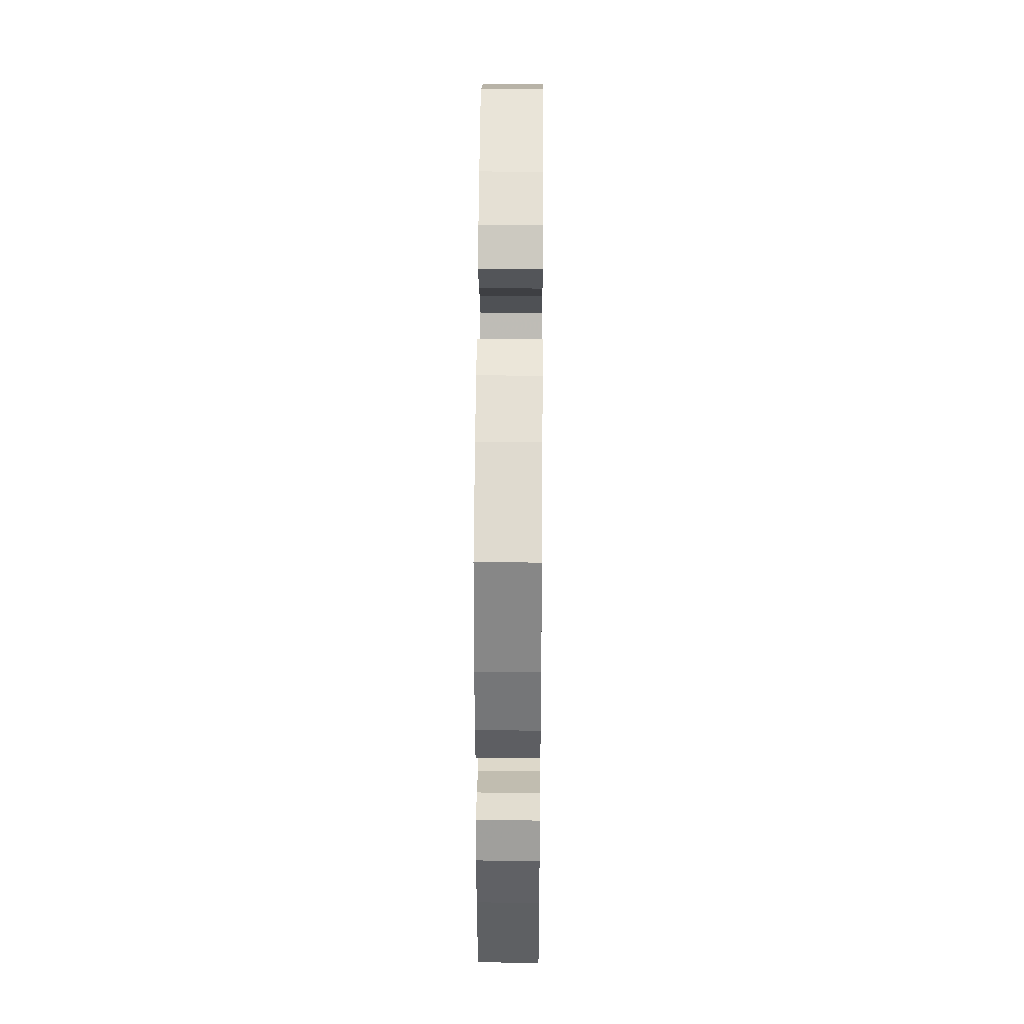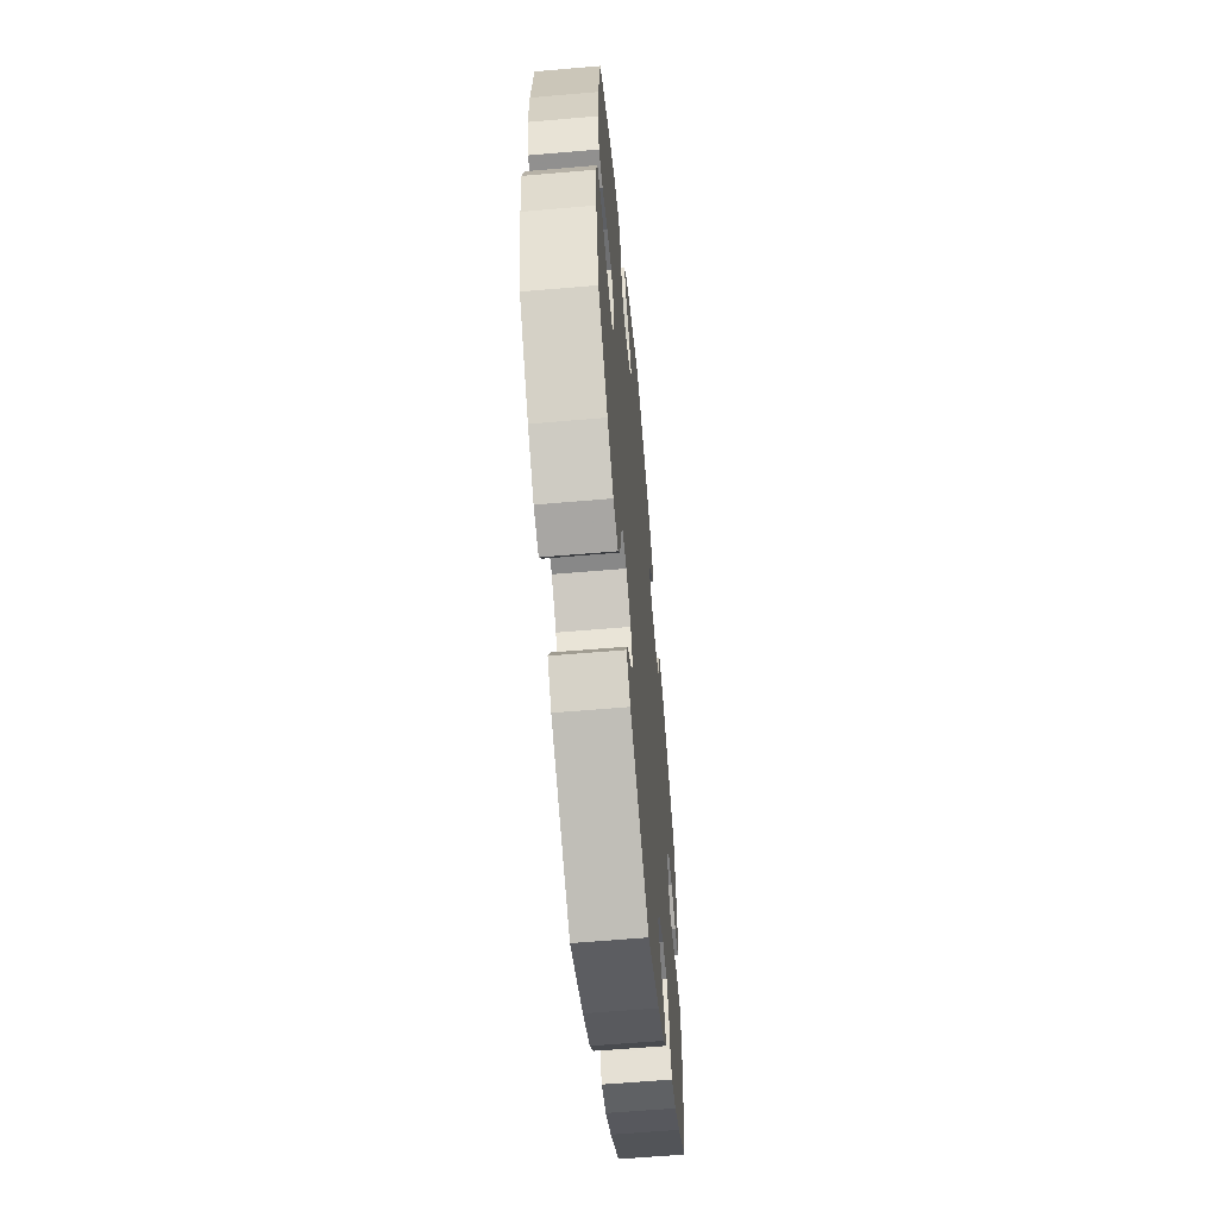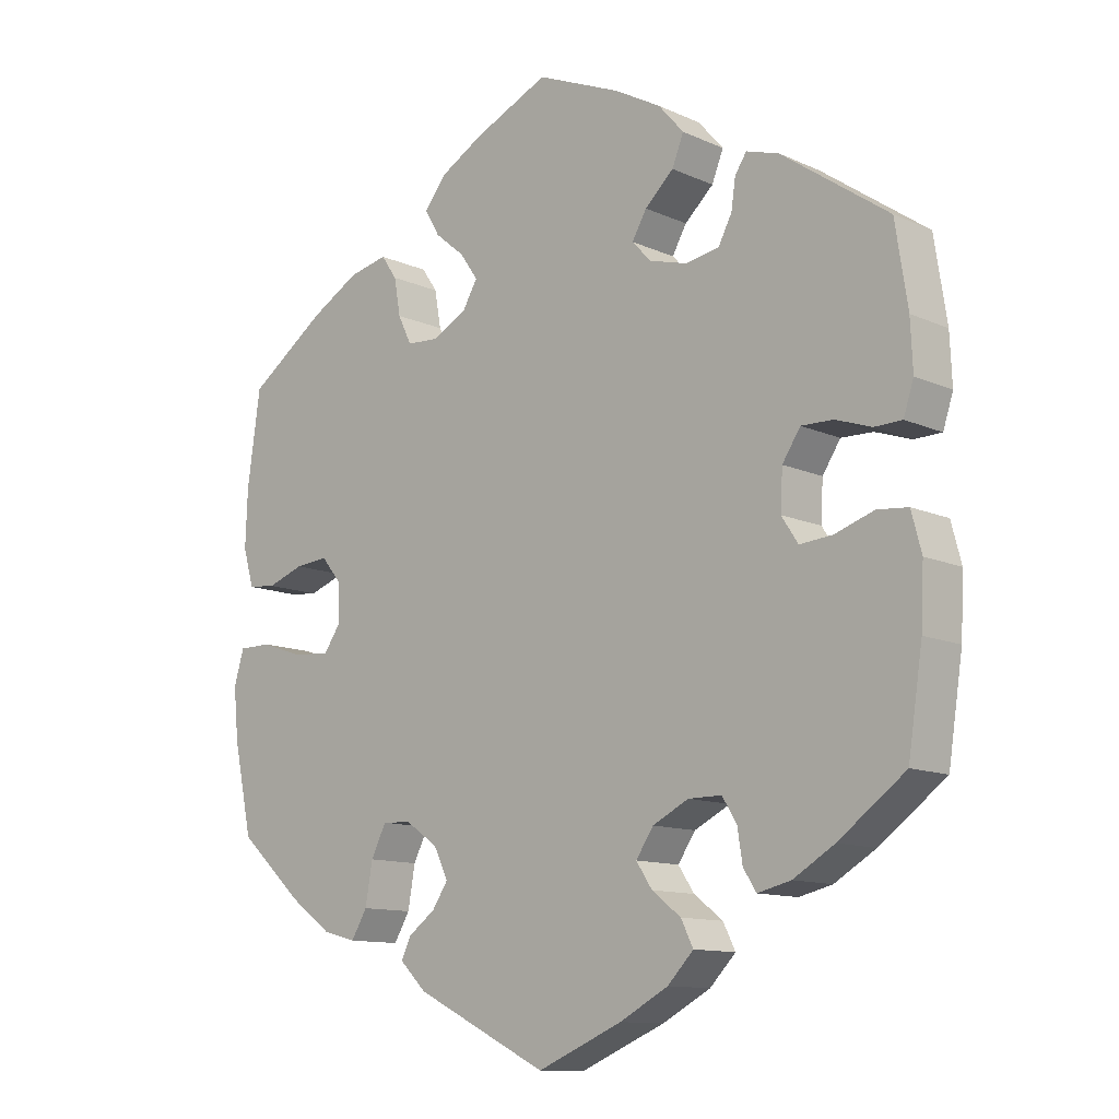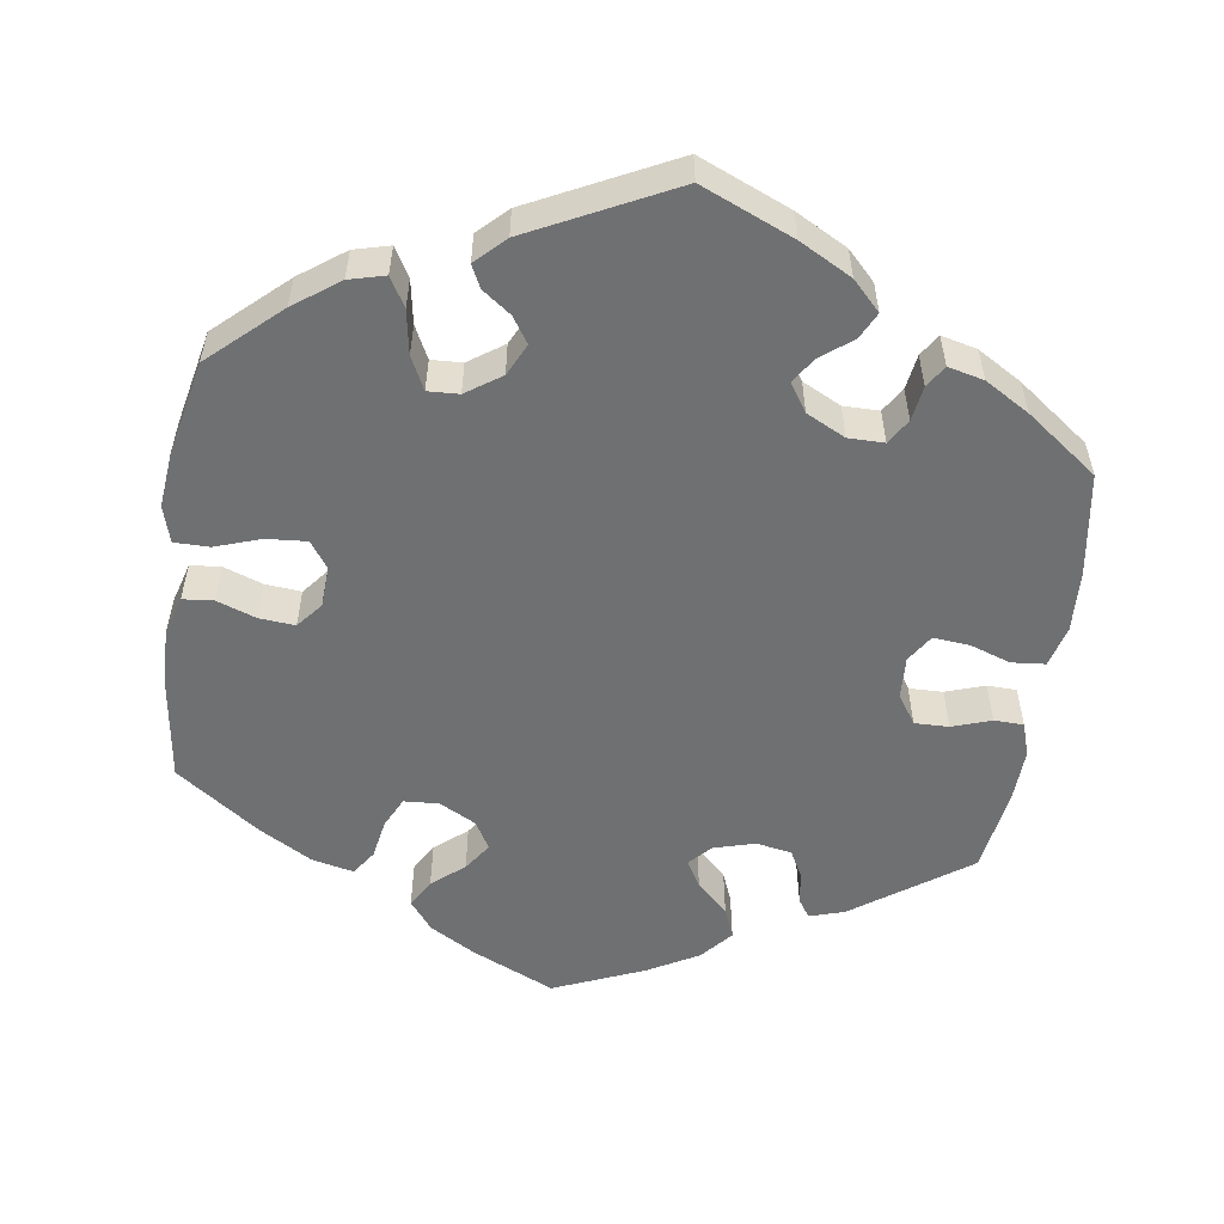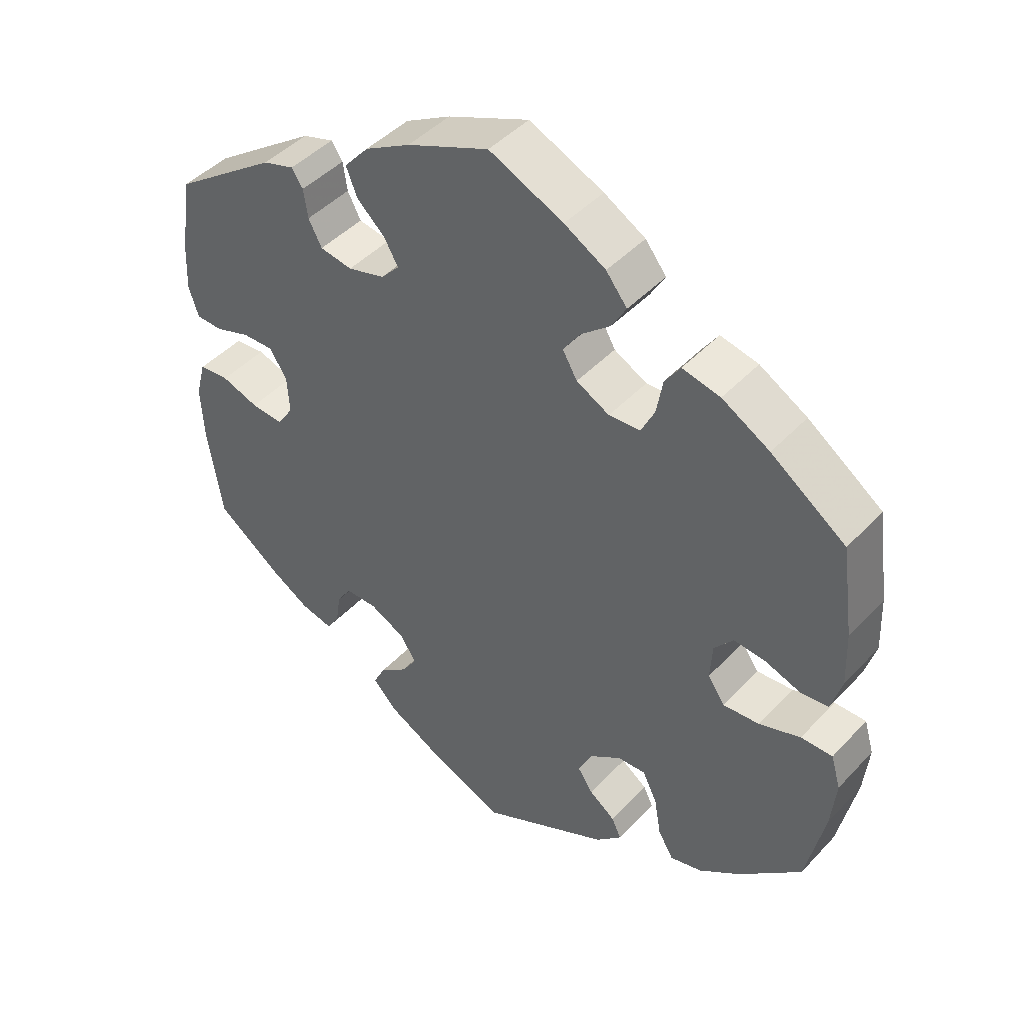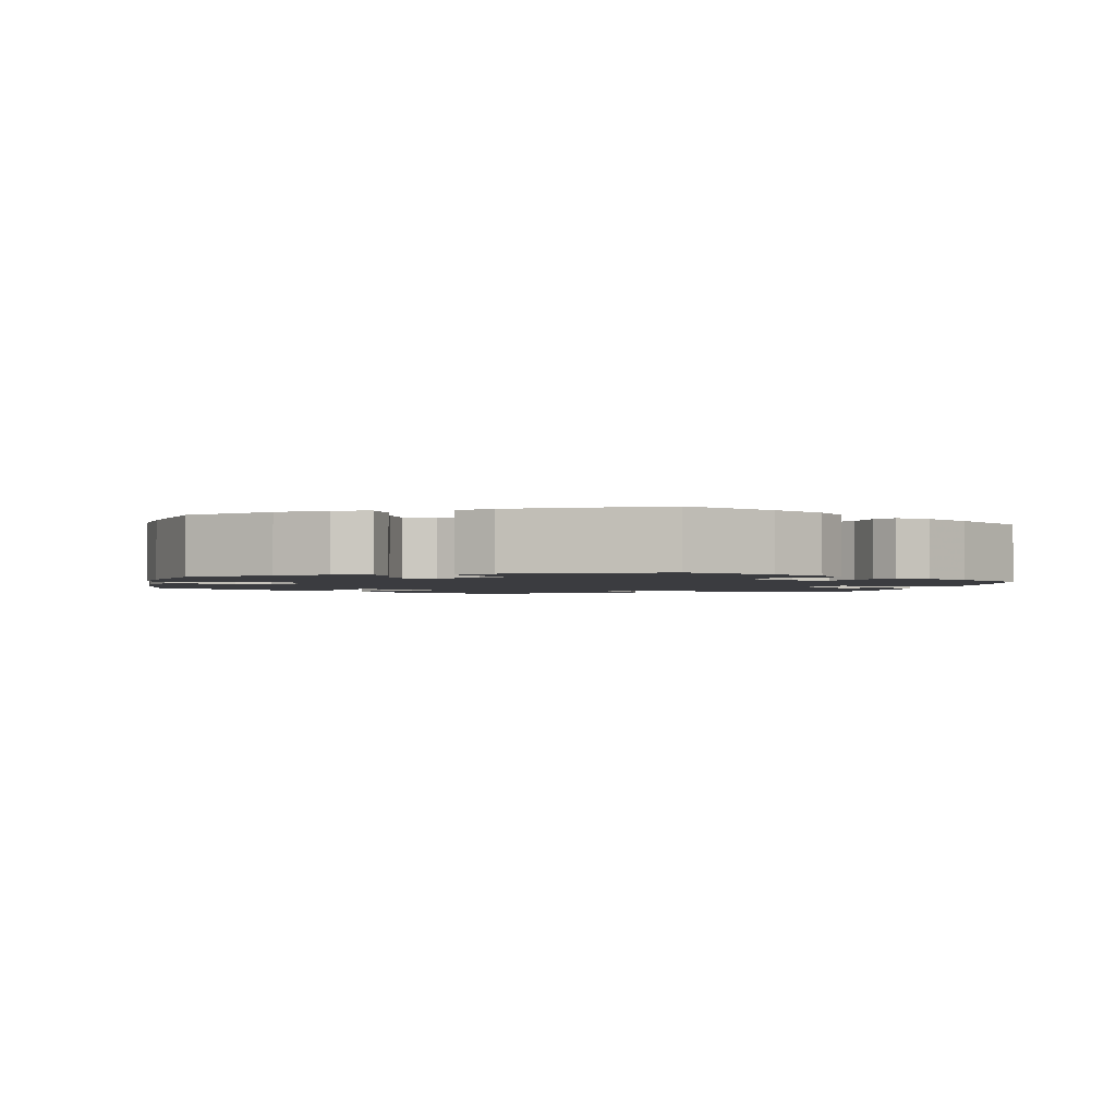
<metadata>
{"format":"obj","ext":"obj","renderer":"f3d","projection":"perspective","resolution":1024,"background":"white","views":[{"elev":35.4,"azim":90.5,"up":"+Z"},{"elev":-59.9,"azim":95.1,"up":"+Z"},{"elev":-11.7,"azim":-137.1,"up":"+Z"},{"elev":-54.9,"azim":171.7,"up":"+Y"},{"elev":44.9,"azim":39.7,"up":"+Z"},{"elev":-2.0,"azim":167.2,"up":"+Y"}]}
</metadata>
<code>
v 0.518 0.07 0.16
v 0.521 0.07 0.082
v 0.506 0.07 0.03
v 0.467 0.07 0.026
v 0.416 0.07 0.044
v 0.37 0.07 0.048
v 0.343 0.07 0.015
v 0.34 0.07 -0.037
v 0.364 0.07 -0.072
v 0.416 0.07 -0.068
v 0.475 0.07 -0.048
v 0.52 0.07 -0.048
v 0.534 0.07 -0.095
v 0.527 0.07 -0.166
v 0.501 0.07 -0.288
v 0.411 0.07 -0.37
v 0.353 0.07 -0.412
v 0.307 0.07 -0.424
v 0.285 0.07 -0.387
v 0.275 0.07 -0.33
v 0.254 0.07 -0.288
v 0.214 0.07 -0.29
v 0.169 0.07 -0.321
v 0.149 0.07 -0.362
v 0.171 0.07 -0.395
v 0.208 0.07 -0.422
v 0.222 0.07 -0.451
v 0.185 0.07 -0.487
v 0.001 0.07 -0.578
v -0.117 0.07 -0.528
v -0.184 0.07 -0.492
v -0.22 0.07 -0.455
v -0.203 0.07 -0.421
v -0.163 0.07 -0.39
v -0.141 0.07 -0.357
v -0.165 0.07 -0.321
v -0.215 0.07 -0.296
v -0.261 0.07 -0.296
v -0.281 0.07 -0.328
v -0.288 0.07 -0.373
v -0.306 0.07 -0.401
v -0.352 0.07 -0.39
v -0.409 0.07 -0.356
v -0.501 0.07 -0.288
v -0.521 0.07 -0.157
v -0.525 0.07 -0.077
v -0.511 0.07 -0.024
v -0.468 0.07 -0.02
v -0.415 0.07 -0.038
v -0.369 0.07 -0.042
v -0.346 0.07 -0.007
v -0.349 0.07 0.047
v -0.374 0.07 0.085
v -0.418 0.07 0.084
v -0.468 0.07 0.067
v -0.506 0.07 0.068
v -0.52 0.07 0.111
v -0.517 0.07 0.178
v -0.5 0.07 0.289
v -0.352 0.07 0.393
v -0.307 0.07 0.407
v -0.291 0.07 0.383
v -0.285 0.07 0.342
v -0.266 0.07 0.306
v -0.22 0.07 0.298
v -0.167 0.07 0.313
v -0.141 0.07 0.341
v -0.161 0.07 0.376
v -0.201 0.07 0.413
v -0.217 0.07 0.453
v -0.182 0.07 0.493
v -0.117 0.07 0.529
v 0 0.07 0.578
v 0.106 0.07 0.53
v 0.165 0.07 0.496
v 0.195 0.07 0.458
v 0.174 0.07 0.422
v 0.133 0.07 0.388
v 0.108 0.07 0.352
v 0.129 0.07 0.316
v 0.176 0.07 0.291
v 0.221 0.07 0.294
v 0.24 0.07 0.333
v 0.249 0.07 0.384
v 0.271 0.07 0.416
v 0.325 0.07 0.404
v 0.393 0.07 0.365
v 0.5 0.07 0.289
v 0.518 0 0.16
v 0.521 0 0.082
v 0.506 0 0.03
v 0.467 0 0.026
v 0.416 0 0.044
v 0.37 0 0.048
v 0.343 0 0.015
v 0.34 0 -0.037
v 0.364 0 -0.072
v 0.416 0 -0.068
v 0.475 0 -0.048
v 0.52 0 -0.048
v 0.534 0 -0.095
v 0.527 0 -0.166
v 0.501 0 -0.288
v 0.411 0 -0.37
v 0.353 0 -0.412
v 0.307 0 -0.424
v 0.285 0 -0.387
v 0.275 0 -0.33
v 0.254 0 -0.288
v 0.214 0 -0.29
v 0.169 0 -0.321
v 0.149 0 -0.362
v 0.171 0 -0.395
v 0.208 0 -0.422
v 0.222 0 -0.451
v 0.185 0 -0.487
v 0.001 0 -0.578
v -0.117 0 -0.528
v -0.184 0 -0.492
v -0.22 0 -0.455
v -0.203 0 -0.421
v -0.163 0 -0.39
v -0.141 0 -0.357
v -0.165 0 -0.321
v -0.215 0 -0.296
v -0.261 0 -0.296
v -0.281 0 -0.328
v -0.288 0 -0.373
v -0.306 0 -0.401
v -0.352 0 -0.39
v -0.409 0 -0.356
v -0.501 0 -0.288
v -0.521 0 -0.157
v -0.525 0 -0.077
v -0.511 0 -0.024
v -0.468 0 -0.02
v -0.415 0 -0.038
v -0.369 0 -0.042
v -0.346 0 -0.007
v -0.349 0 0.047
v -0.374 0 0.085
v -0.418 0 0.084
v -0.468 0 0.067
v -0.506 0 0.068
v -0.52 0 0.111
v -0.517 0 0.178
v -0.5 0 0.289
v -0.352 0 0.393
v -0.307 0 0.407
v -0.291 0 0.383
v -0.285 0 0.342
v -0.266 0 0.306
v -0.22 0 0.298
v -0.167 0 0.313
v -0.141 0 0.341
v -0.161 0 0.376
v -0.201 0 0.413
v -0.217 0 0.453
v -0.182 0 0.493
v -0.117 0 0.529
v 0 0 0.578
v 0.106 0 0.53
v 0.165 0 0.496
v 0.195 0 0.458
v 0.174 0 0.422
v 0.133 0 0.388
v 0.108 0 0.352
v 0.129 0 0.316
v 0.176 0 0.291
v 0.221 0 0.294
v 0.24 0 0.333
v 0.249 0 0.384
v 0.271 0 0.416
v 0.325 0 0.404
v 0.393 0 0.365
v 0.5 0 0.289
f 83 84 85 86
f 82 83 86 87
f 75 76 77 78
f 75 78 79
f 74 75 79
f 73 74 79
f 72 73 79
f 71 72 79 80
f 68 69 70 71
f 67 68 71 80
f 60 61 62 63
f 60 63 64
f 59 60 64
f 58 59 64 65
f 54 55 56 57
f 53 54 57 58
f 46 47 48 49
f 46 49 50
f 45 46 50
f 44 45 50
f 43 44 50 51
f 39 40 41 42
f 38 39 42 43
f 31 32 33 34
f 31 34 35
f 30 31 35
f 29 30 35
f 28 29 35
f 25 26 27 28
f 24 25 28 35
f 23 24 35 36
f 17 18 19 20
f 17 20 21
f 16 17 21
f 15 16 21
f 14 15 21
f 13 14 21 22
f 10 11 12 13
f 9 10 13 22
f 2 3 4 5
f 2 5 6
f 1 2 6
f 82 87 88 1
f 66 67 80 81
f 58 65 66 81
f 53 58 81 82
f 52 53 82 1
f 38 43 51
f 37 38 51 52
f 8 9 22 23
f 7 8 23 36
f 6 7 36 37
f 1 6 37 52
f 174 173 172 171
f 175 174 171 170
f 166 165 164 163
f 167 166 163
f 167 163 162
f 167 162 161
f 167 161 160
f 168 167 160 159
f 159 158 157 156
f 168 159 156 155
f 151 150 149 148
f 152 151 148
f 152 148 147
f 153 152 147 146
f 145 144 143 142
f 146 145 142 141
f 137 136 135 134
f 138 137 134
f 138 134 133
f 138 133 132
f 139 138 132 131
f 130 129 128 127
f 131 130 127 126
f 122 121 120 119
f 123 122 119
f 123 119 118
f 123 118 117
f 123 117 116
f 116 115 114 113
f 123 116 113 112
f 124 123 112 111
f 108 107 106 105
f 109 108 105
f 109 105 104
f 109 104 103
f 109 103 102
f 110 109 102 101
f 101 100 99 98
f 110 101 98 97
f 93 92 91 90
f 94 93 90
f 94 90 89
f 89 176 175 170
f 169 168 155 154
f 169 154 153 146
f 170 169 146 141
f 89 170 141 140
f 139 131 126
f 140 139 126 125
f 111 110 97 96
f 124 111 96 95
f 125 124 95 94
f 140 125 94 89
f 1 89 90 2
f 2 90 91 3
f 3 91 92 4
f 4 92 93 5
f 5 93 94 6
f 6 94 95 7
f 7 95 96 8
f 8 96 97 9
f 9 97 98 10
f 10 98 99 11
f 11 99 100 12
f 12 100 101 13
f 13 101 102 14
f 14 102 103 15
f 15 103 104 16
f 16 104 105 17
f 17 105 106 18
f 18 106 107 19
f 19 107 108 20
f 20 108 109 21
f 21 109 110 22
f 22 110 111 23
f 23 111 112 24
f 24 112 113 25
f 25 113 114 26
f 26 114 115 27
f 27 115 116 28
f 28 116 117 29
f 29 117 118 30
f 30 118 119 31
f 31 119 120 32
f 32 120 121 33
f 33 121 122 34
f 34 122 123 35
f 35 123 124 36
f 36 124 125 37
f 37 125 126 38
f 38 126 127 39
f 39 127 128 40
f 40 128 129 41
f 41 129 130 42
f 42 130 131 43
f 43 131 132 44
f 44 132 133 45
f 45 133 134 46
f 46 134 135 47
f 47 135 136 48
f 48 136 137 49
f 49 137 138 50
f 50 138 139 51
f 51 139 140 52
f 52 140 141 53
f 53 141 142 54
f 54 142 143 55
f 55 143 144 56
f 56 144 145 57
f 57 145 146 58
f 58 146 147 59
f 59 147 148 60
f 60 148 149 61
f 61 149 150 62
f 62 150 151 63
f 63 151 152 64
f 64 152 153 65
f 65 153 154 66
f 66 154 155 67
f 67 155 156 68
f 68 156 157 69
f 69 157 158 70
f 70 158 159 71
f 71 159 160 72
f 72 160 161 73
f 73 161 162 74
f 74 162 163 75
f 75 163 164 76
f 76 164 165 77
f 77 165 166 78
f 78 166 167 79
f 79 167 168 80
f 80 168 169 81
f 81 169 170 82
f 82 170 171 83
f 83 171 172 84
f 84 172 173 85
f 85 173 174 86
f 86 174 175 87
f 87 175 176 88
f 88 176 89 1

</code>
